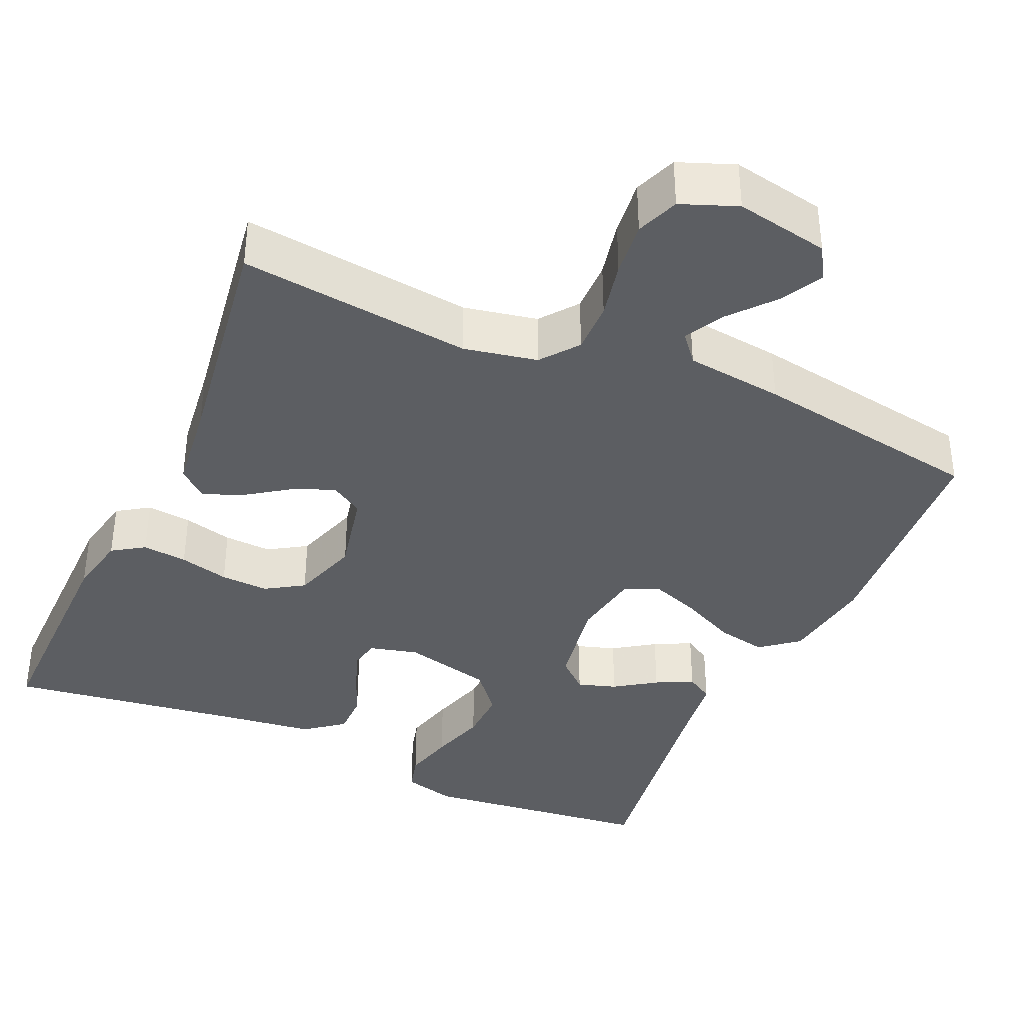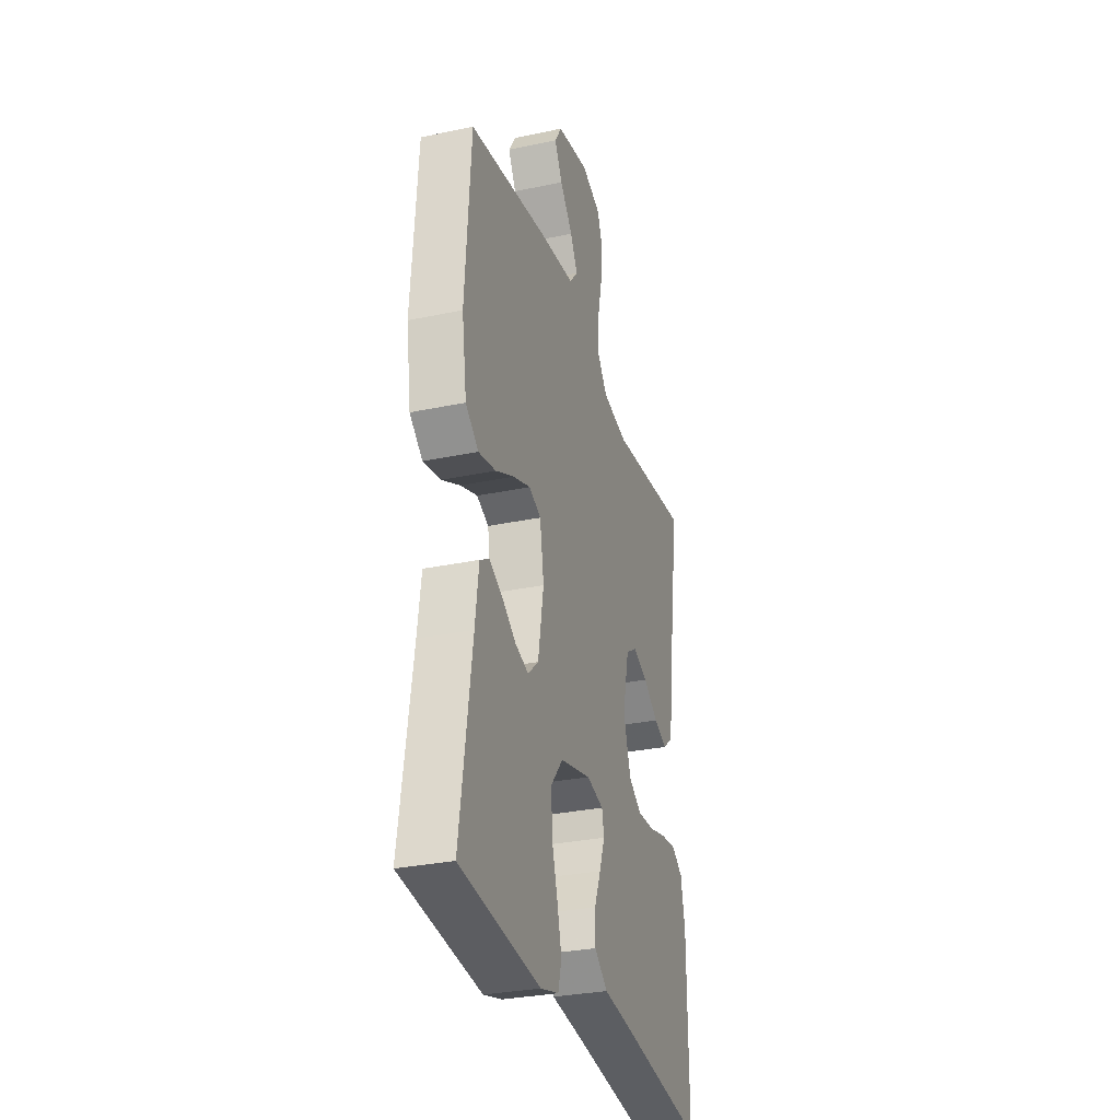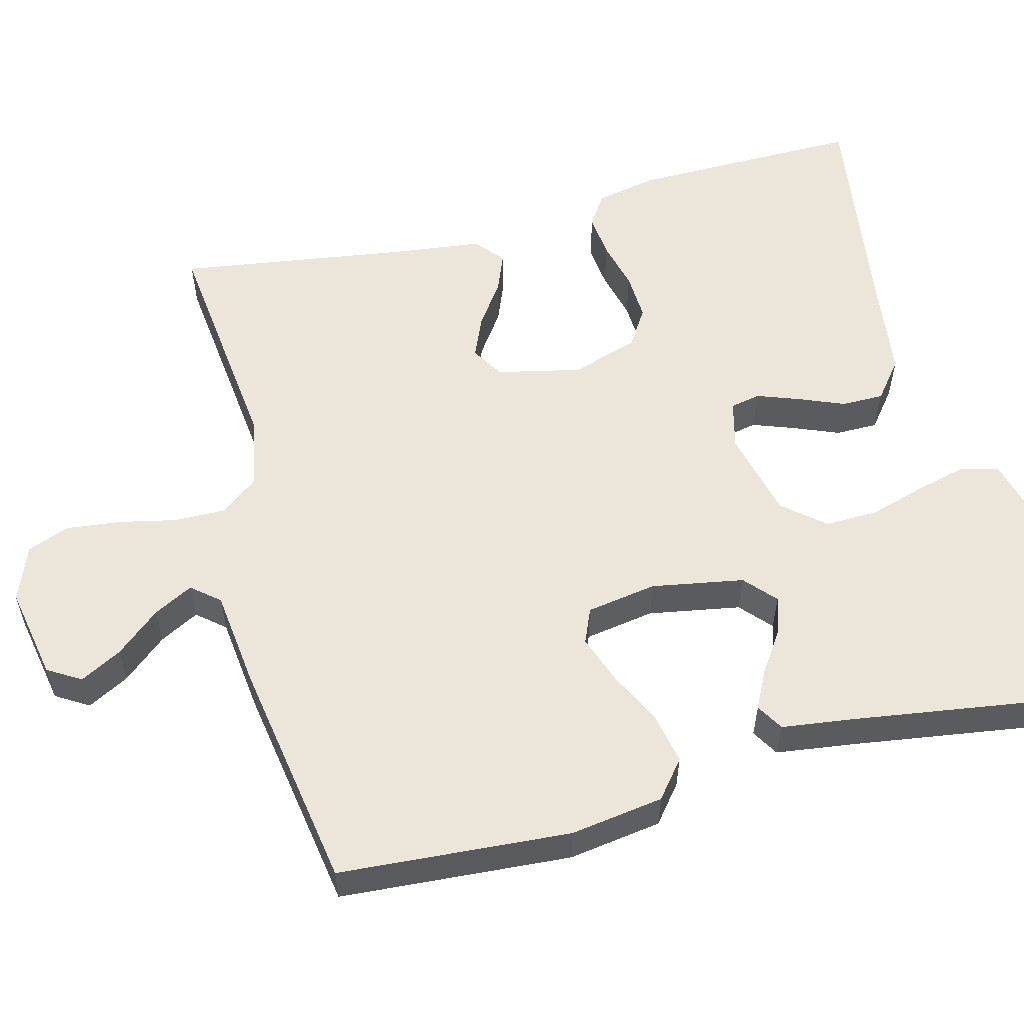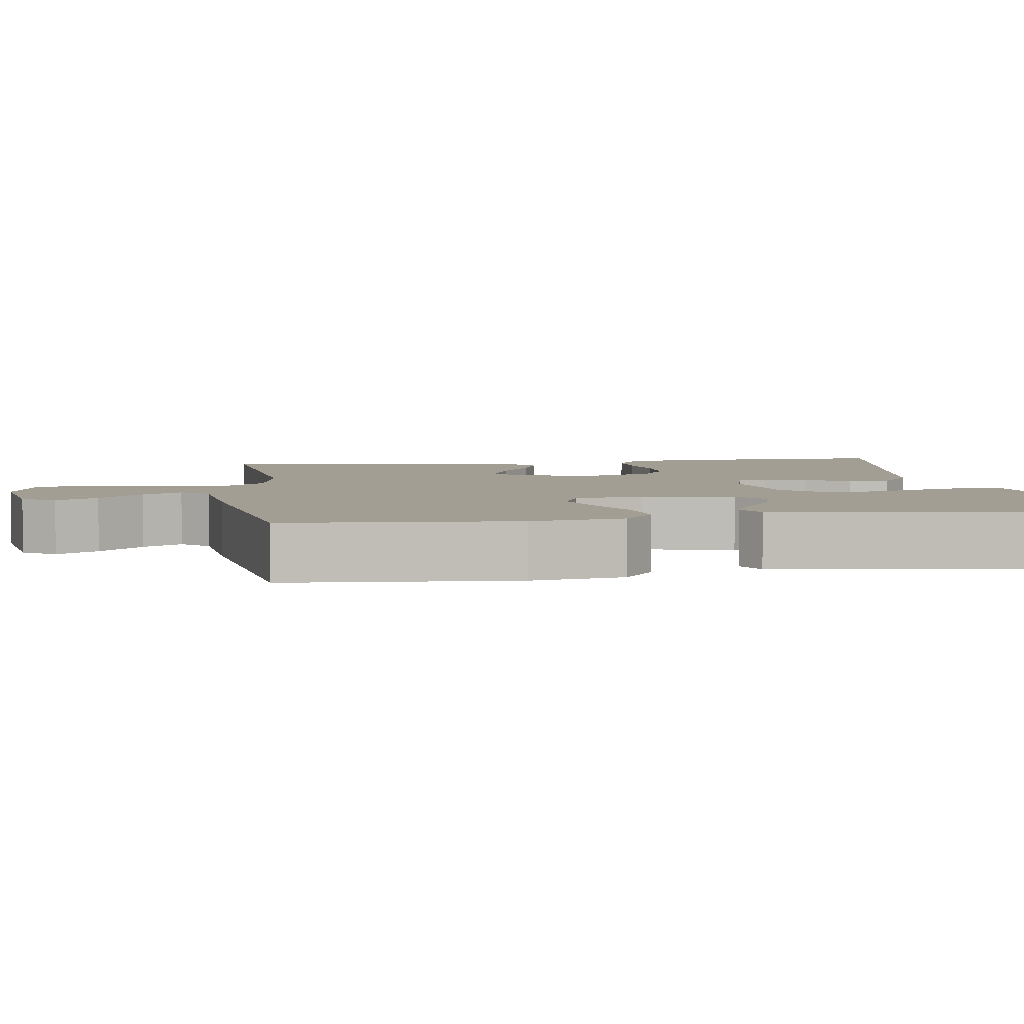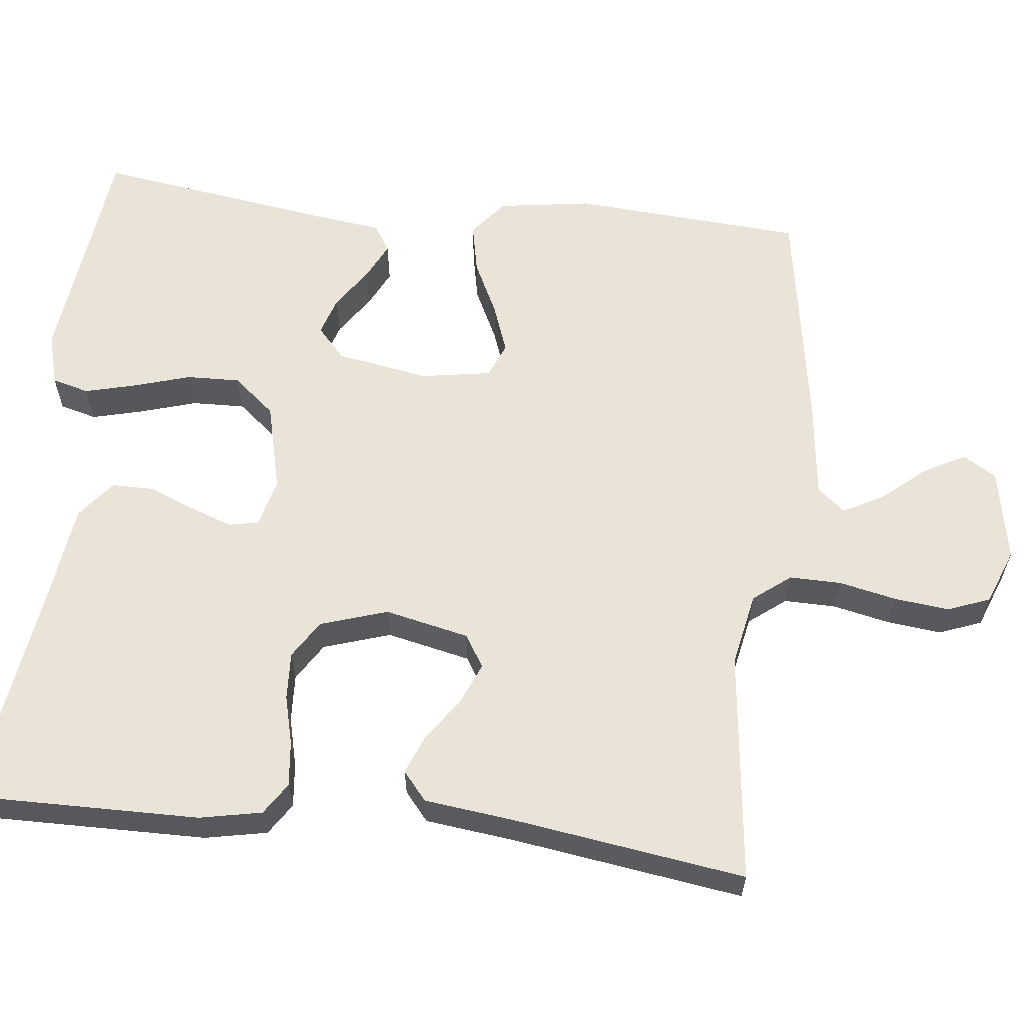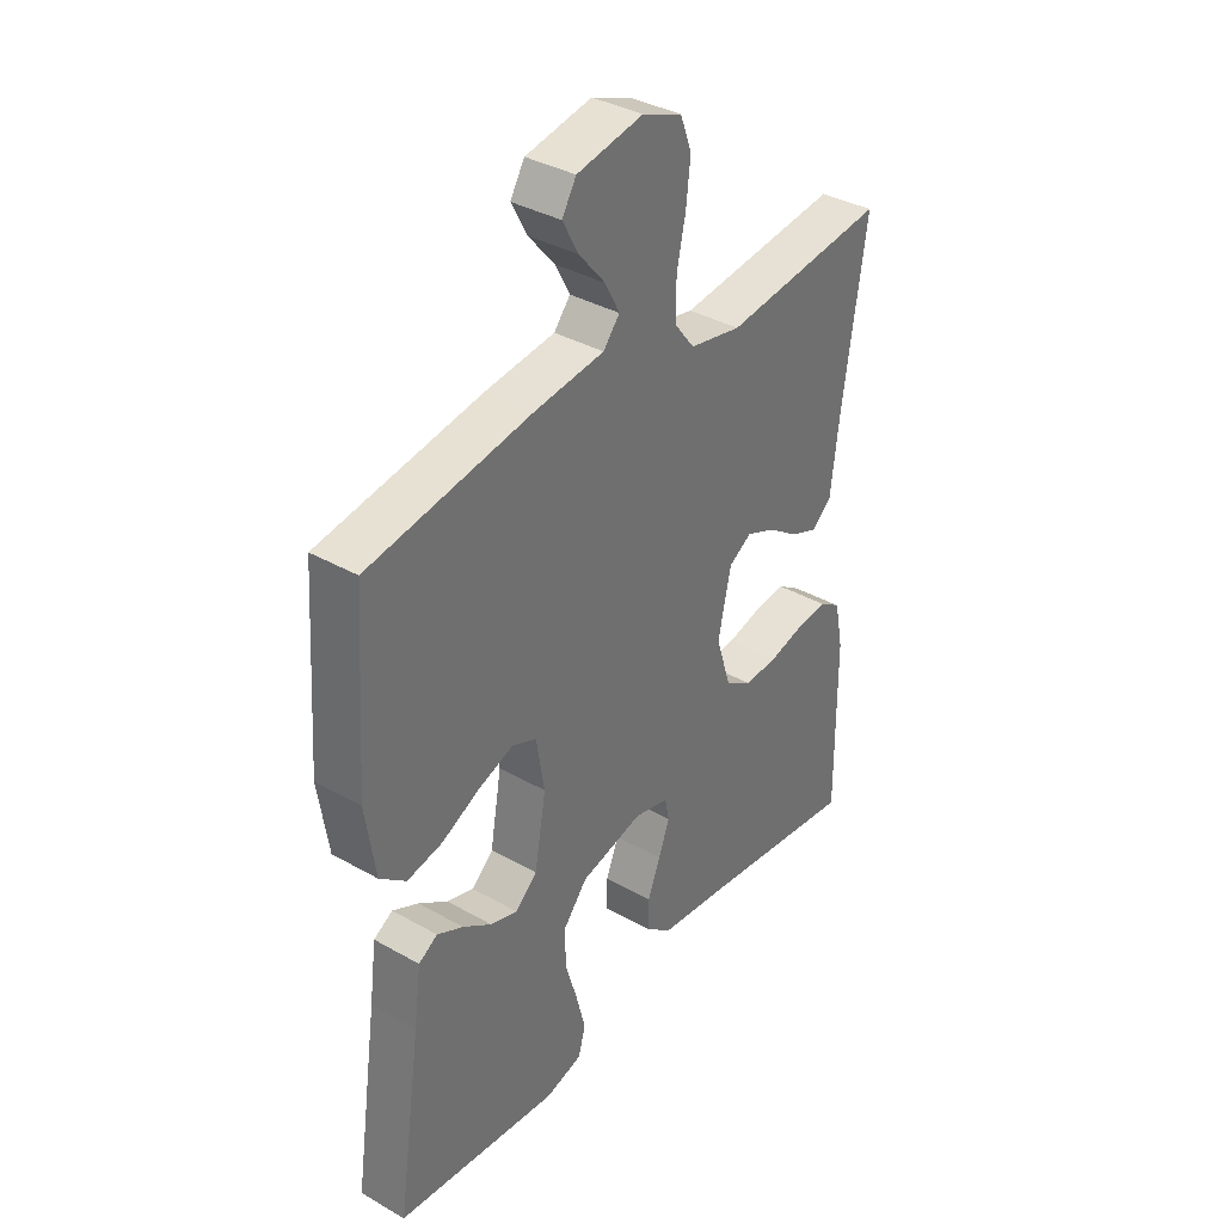
<metadata>
{"format":"obj","ext":"obj","renderer":"f3d","projection":"perspective","resolution":1024,"background":"white","views":[{"elev":-37.9,"azim":-24.1,"up":"+Y"},{"elev":-30.3,"azim":107.0,"up":"+Z"},{"elev":56.3,"azim":75.5,"up":"+Y"},{"elev":5.1,"azim":81.9,"up":"+Y"},{"elev":60.9,"azim":-83.7,"up":"+Y"},{"elev":36.5,"azim":126.4,"up":"+Z"}]}
</metadata>
<code>
v 0.5 0.07 -0.5
v 0.2 0.07 -0.535
v 0.132 0.07 -0.517
v 0.119 0.07 -0.469
v 0.136 0.07 -0.402
v 0.158 0.07 -0.329
v 0.16 0.07 -0.26
v 0.115 0.07 -0.206
v 0 0.07 -0.178
v -0.063 0.07 -0.194
v -0.071 0.07 -0.233
v -0.051 0.07 -0.288
v -0.027 0.07 -0.347
v -0.027 0.07 -0.402
v -0.076 0.07 -0.441
v -0.2 0.07 -0.457
v -0.5 0.07 -0.5
v -0.497 0.07 -0.2
v -0.481 0.07 -0.12
v -0.44 0.07 -0.093
v -0.382 0.07 -0.099
v -0.318 0.07 -0.115
v -0.256 0.07 -0.118
v -0.207 0.07 -0.087
v -0.179 0.07 0
v -0.203 0.07 0.109
v -0.245 0.07 0.135
v -0.299 0.07 0.112
v -0.355 0.07 0.073
v -0.405 0.07 0.053
v -0.442 0.07 0.084
v -0.456 0.07 0.2
v -0.5 0.07 0.5
v -0.2 0.07 0.466
v -0.105 0.07 0.485
v -0.068 0.07 0.533
v -0.069 0.07 0.6
v -0.085 0.07 0.674
v -0.093 0.07 0.745
v -0.072 0.07 0.8
v 0 0.07 0.828
v 0.121 0.07 0.805
v 0.147 0.07 0.762
v 0.118 0.07 0.708
v 0.07 0.07 0.651
v 0.043 0.07 0.6
v 0.073 0.07 0.564
v 0.2 0.07 0.549
v 0.5 0.07 0.5
v 0.521 0.07 0.2
v 0.503 0.07 0.079
v 0.455 0.07 0.04
v 0.39 0.07 0.053
v 0.32 0.07 0.087
v 0.256 0.07 0.11
v 0.211 0.07 0.091
v 0.196 0.07 0
v 0.217 0.07 -0.12
v 0.257 0.07 -0.156
v 0.307 0.07 -0.14
v 0.36 0.07 -0.104
v 0.408 0.07 -0.08
v 0.443 0.07 -0.101
v 0.456 0.07 -0.2
v 0.5 0 -0.5
v 0.2 0 -0.535
v 0.132 0 -0.517
v 0.119 0 -0.469
v 0.136 0 -0.402
v 0.158 0 -0.329
v 0.16 0 -0.26
v 0.115 0 -0.206
v 0 0 -0.178
v -0.063 0 -0.194
v -0.071 0 -0.233
v -0.051 0 -0.288
v -0.027 0 -0.347
v -0.027 0 -0.402
v -0.076 0 -0.441
v -0.2 0 -0.457
v -0.5 0 -0.5
v -0.497 0 -0.2
v -0.481 0 -0.12
v -0.44 0 -0.093
v -0.382 0 -0.099
v -0.318 0 -0.115
v -0.256 0 -0.118
v -0.207 0 -0.087
v -0.179 0 0
v -0.203 0 0.109
v -0.245 0 0.135
v -0.299 0 0.112
v -0.355 0 0.073
v -0.405 0 0.053
v -0.442 0 0.084
v -0.456 0 0.2
v -0.5 0 0.5
v -0.2 0 0.466
v -0.105 0 0.485
v -0.068 0 0.533
v -0.069 0 0.6
v -0.085 0 0.674
v -0.093 0 0.745
v -0.072 0 0.8
v 0 0 0.828
v 0.121 0 0.805
v 0.147 0 0.762
v 0.118 0 0.708
v 0.07 0 0.651
v 0.043 0 0.6
v 0.073 0 0.564
v 0.2 0 0.549
v 0.5 0 0.5
v 0.521 0 0.2
v 0.503 0 0.079
v 0.455 0 0.04
v 0.39 0 0.053
v 0.32 0 0.087
v 0.256 0 0.11
v 0.211 0 0.091
v 0.196 0 0
v 0.217 0 -0.12
v 0.257 0 -0.156
v 0.307 0 -0.14
v 0.36 0 -0.104
v 0.408 0 -0.08
v 0.443 0 -0.101
v 0.456 0 -0.2
f 62 63 64
f 61 62 64
f 60 61 64
f 4 5 6
f 3 4 6
f 2 3 6
f 1 2 6
f 64 1 6
f 60 64 6
f 59 60 6
f 58 59 6 7
f 57 58 7 8
f 56 57 8 9
f 52 53 54
f 51 52 54
f 50 51 54
f 49 50 54
f 48 49 54
f 47 48 54
f 46 47 54 55
f 43 44 45
f 42 43 45
f 41 42 45
f 40 41 45
f 39 40 45
f 38 39 45
f 37 38 45
f 36 37 45 46
f 46 55 56
f 36 46 56
f 35 36 56
f 32 33 34
f 32 34 35
f 31 32 35
f 30 31 35
f 29 30 35
f 28 29 35
f 20 21 22
f 19 20 22
f 18 19 22
f 17 18 22
f 16 17 22
f 16 22 23
f 15 16 23
f 14 15 23
f 13 14 23
f 12 13 23
f 11 12 23 24
f 35 56 9 10
f 27 28 35
f 26 27 35
f 35 10 11
f 26 35 11
f 25 26 11
f 11 24 25
f 128 127 126
f 128 126 125
f 128 125 124
f 70 69 68
f 70 68 67
f 70 67 66
f 70 66 65
f 70 65 128
f 70 128 124
f 70 124 123
f 71 70 123 122
f 72 71 122 121
f 73 72 121 120
f 118 117 116
f 118 116 115
f 118 115 114
f 118 114 113
f 118 113 112
f 118 112 111
f 119 118 111 110
f 109 108 107
f 109 107 106
f 109 106 105
f 109 105 104
f 109 104 103
f 109 103 102
f 109 102 101
f 110 109 101 100
f 120 119 110
f 120 110 100
f 120 100 99
f 98 97 96
f 99 98 96
f 99 96 95
f 99 95 94
f 99 94 93
f 99 93 92
f 86 85 84
f 86 84 83
f 86 83 82
f 86 82 81
f 86 81 80
f 87 86 80
f 87 80 79
f 87 79 78
f 87 78 77
f 87 77 76
f 88 87 76 75
f 74 73 120 99
f 99 92 91
f 99 91 90
f 75 74 99
f 75 99 90
f 75 90 89
f 89 88 75
f 1 65 66 2
f 2 66 67 3
f 3 67 68 4
f 4 68 69 5
f 5 69 70 6
f 6 70 71 7
f 7 71 72 8
f 8 72 73 9
f 9 73 74 10
f 10 74 75 11
f 11 75 76 12
f 12 76 77 13
f 13 77 78 14
f 14 78 79 15
f 15 79 80 16
f 16 80 81 17
f 17 81 82 18
f 18 82 83 19
f 19 83 84 20
f 20 84 85 21
f 21 85 86 22
f 22 86 87 23
f 23 87 88 24
f 24 88 89 25
f 25 89 90 26
f 26 90 91 27
f 27 91 92 28
f 28 92 93 29
f 29 93 94 30
f 30 94 95 31
f 31 95 96 32
f 32 96 97 33
f 33 97 98 34
f 34 98 99 35
f 35 99 100 36
f 36 100 101 37
f 37 101 102 38
f 38 102 103 39
f 39 103 104 40
f 40 104 105 41
f 41 105 106 42
f 42 106 107 43
f 43 107 108 44
f 44 108 109 45
f 45 109 110 46
f 46 110 111 47
f 47 111 112 48
f 48 112 113 49
f 49 113 114 50
f 50 114 115 51
f 51 115 116 52
f 52 116 117 53
f 53 117 118 54
f 54 118 119 55
f 55 119 120 56
f 56 120 121 57
f 57 121 122 58
f 58 122 123 59
f 59 123 124 60
f 60 124 125 61
f 61 125 126 62
f 62 126 127 63
f 63 127 128 64
f 64 128 65 1

</code>
